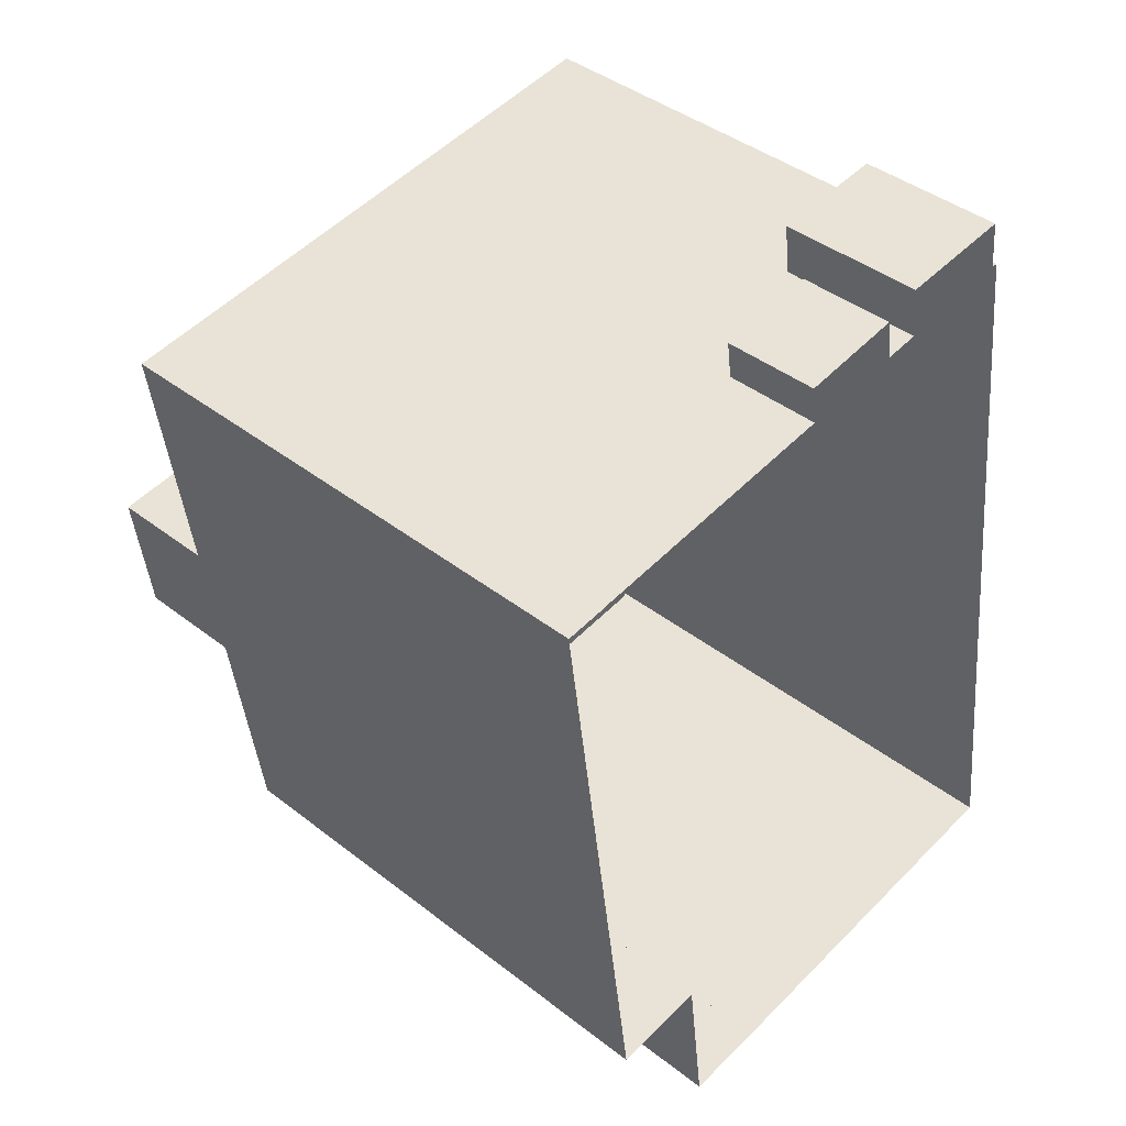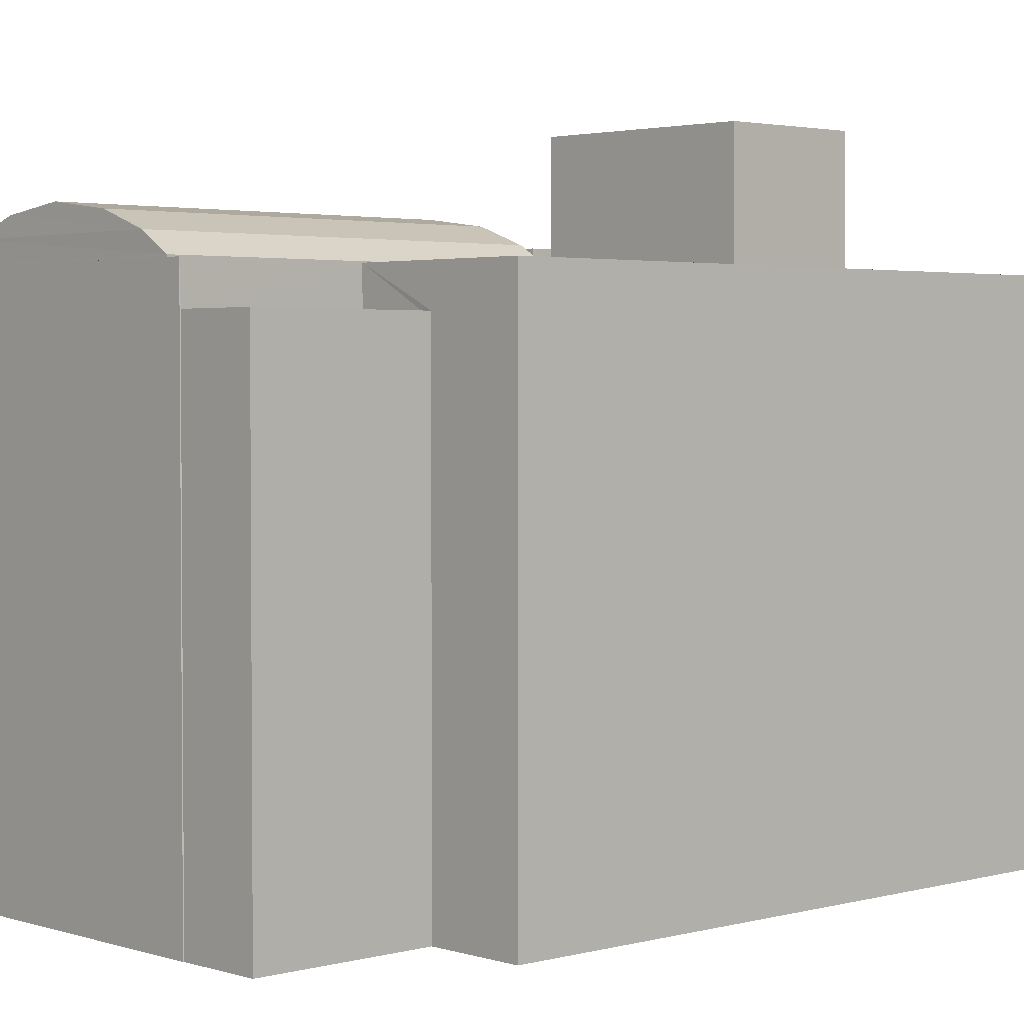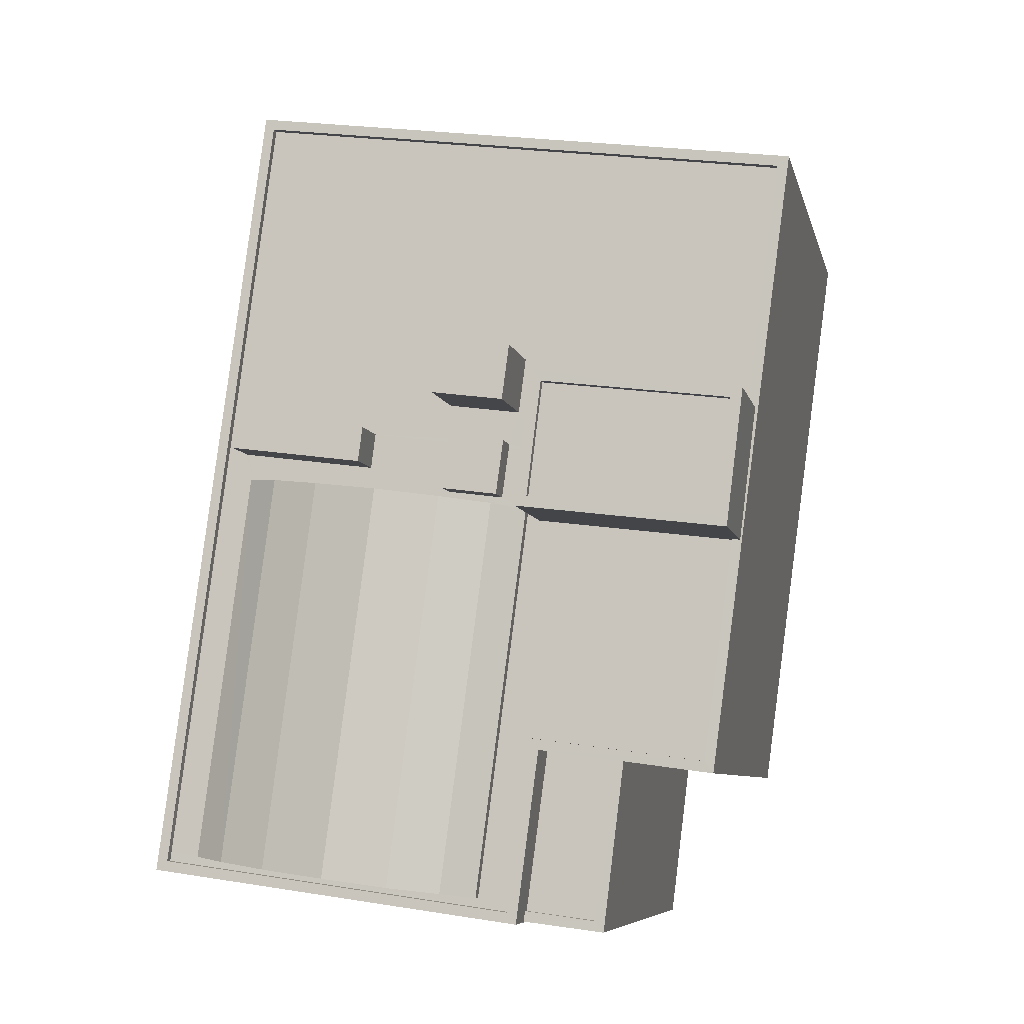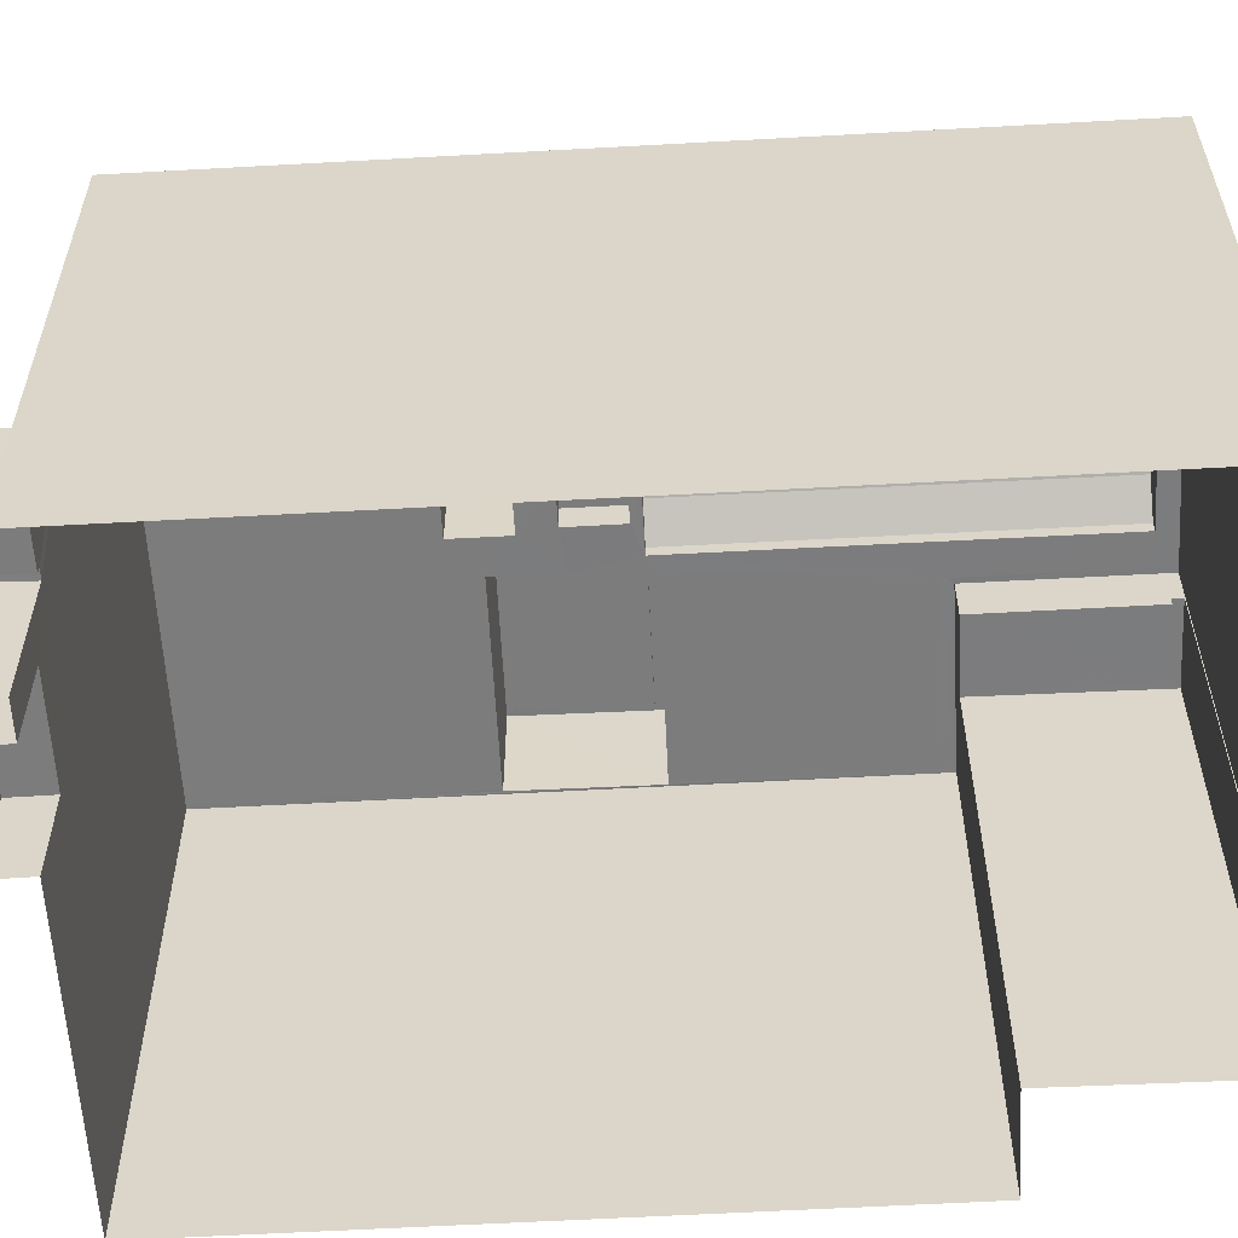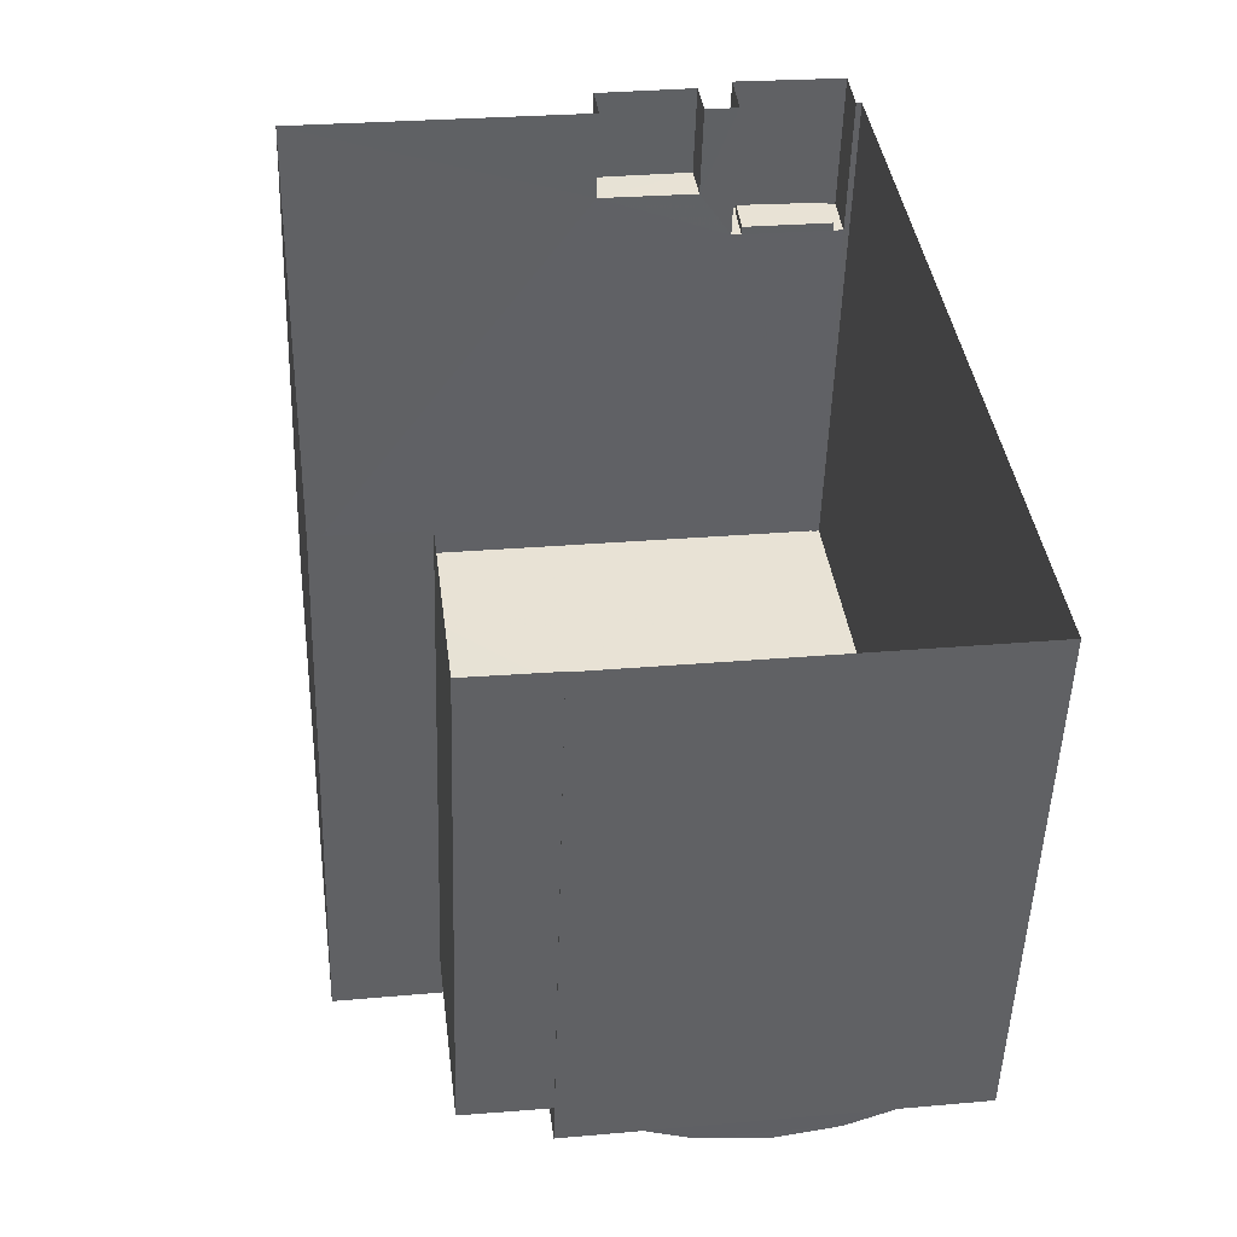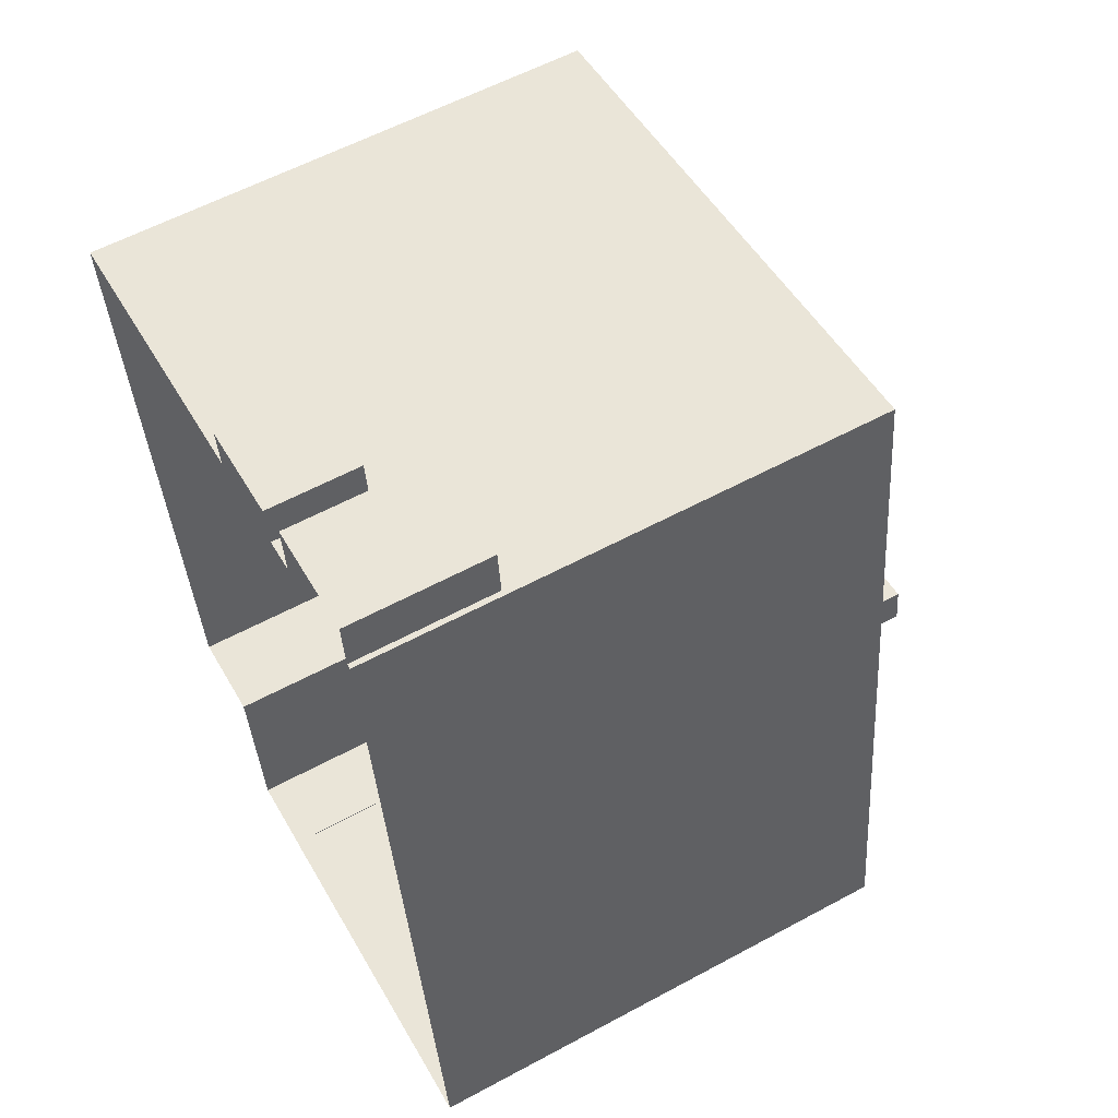
<metadata>
{"format":"obj","ext":"obj","renderer":"f3d","projection":"perspective","resolution":1024,"background":"white","views":[{"elev":41.6,"azim":133.2,"up":"+Y"},{"elev":2.7,"azim":39.6,"up":"+Z"},{"elev":-7.3,"azim":12.3,"up":"+Y"},{"elev":-58.8,"azim":-94.4,"up":"+Z"},{"elev":-50.1,"azim":178.2,"up":"+Y"},{"elev":58.5,"azim":-119.1,"up":"+Y"}]}
</metadata>
<code>
v -8.918e+04 -9.959e+04 7.373
v -8.918e+04 -9.959e+04 7.373
v -8.918e+04 -9.959e+04 7.373
v -8.918e+04 -9.959e+04 7.373
v -8.918e+04 -9.959e+04 7.373
v -8.918e+04 -9.959e+04 7.373
v -8.918e+04 -9.959e+04 7.373
v -8.917e+04 -9.961e+04 7.374
v -8.917e+04 -9.96e+04 7.372
v -8.917e+04 -9.961e+04 7.374
v -8.918e+04 -9.959e+04 7.373
v -8.919e+04 -9.962e+04 7.375
v -8.918e+04 -9.959e+04 7.373
v -8.917e+04 -9.962e+04 7.374
v -8.917e+04 -9.962e+04 7.374
v -8.917e+04 -9.962e+04 7.374
v -8.918e+04 -9.962e+04 22.21
v -8.918e+04 -9.962e+04 22.21
v -8.918e+04 -9.962e+04 22.21
v -8.919e+04 -9.962e+04 22.21
v -8.918e+04 -9.962e+04 22.21
v -8.919e+04 -9.962e+04 22.21
v -8.918e+04 -9.962e+04 23.89
v -8.918e+04 -9.962e+04 23.65
v -8.918e+04 -9.96e+04 23.65
v -8.918e+04 -9.962e+04 23.14
v -8.918e+04 -9.961e+04 23.14
v -8.917e+04 -9.96e+04 25.69
v -8.917e+04 -9.961e+04 25.69
v -8.917e+04 -9.96e+04 25.69
v -8.917e+04 -9.961e+04 25.69
v -8.917e+04 -9.96e+04 25.69
v -8.917e+04 -9.961e+04 25.69
v -8.917e+04 -9.96e+04 25.69
v -8.917e+04 -9.961e+04 25.69
v -8.917e+04 -9.961e+04 22.56
v -8.918e+04 -9.959e+04 11.46
v -8.918e+04 -9.959e+04 11.46
v -8.918e+04 -9.959e+04 11.46
v -8.918e+04 -9.959e+04 11.46
v -8.918e+04 -9.959e+04 11.46
v -8.918e+04 -9.959e+04 11.46
v -8.918e+04 -9.959e+04 11.46
v -8.918e+04 -9.959e+04 11.46
v -8.917e+04 -9.961e+04 25.44
v -8.917e+04 -9.96e+04 25.44
v -8.917e+04 -9.96e+04 25.44
v -8.917e+04 -9.961e+04 25.44
v -8.918e+04 -9.96e+04 23.14
v -8.918e+04 -9.96e+04 23.65
v -8.918e+04 -9.96e+04 23.89
v -8.918e+04 -9.962e+04 22.46
v -8.919e+04 -9.962e+04 22.46
v -8.917e+04 -9.962e+04 22.46
v -8.917e+04 -9.961e+04 22.46
v -8.917e+04 -9.961e+04 22.46
v -8.919e+04 -9.962e+04 22.46
v -8.918e+04 -9.96e+04 22.21
v -8.918e+04 -9.96e+04 22.21
v -8.918e+04 -9.96e+04 22.21
v -8.918e+04 -9.96e+04 22.21
v -8.918e+04 -9.96e+04 22.21
v -8.918e+04 -9.96e+04 22.21
v -8.918e+04 -9.96e+04 22.21
v -8.917e+04 -9.96e+04 22.21
v -8.918e+04 -9.96e+04 22.21
v -8.917e+04 -9.96e+04 22.21
v -8.917e+04 -9.96e+04 22.21
v -8.917e+04 -9.96e+04 22.21
v -8.917e+04 -9.96e+04 22.21
v -8.917e+04 -9.96e+04 22.21
v -8.918e+04 -9.96e+04 22.21
v -8.918e+04 -9.96e+04 22.21
v -8.917e+04 -9.961e+04 21.1
v -8.917e+04 -9.962e+04 21.1
v -8.917e+04 -9.962e+04 21.1
v -8.917e+04 -9.961e+04 21.1
v -8.918e+04 -9.962e+04 22.56
v -8.918e+04 -9.96e+04 23.64
v -8.918e+04 -9.96e+04 23.64
v -8.918e+04 -9.96e+04 23.64
v -8.918e+04 -9.96e+04 23.64
v -8.918e+04 -9.959e+04 10.06
v -8.918e+04 -9.959e+04 10.06
v -8.918e+04 -9.959e+04 10.06
v -8.918e+04 -9.959e+04 10.06
v -8.917e+04 -9.961e+04 22.21
v -8.917e+04 -9.961e+04 22.21
v -8.917e+04 -9.961e+04 22.21
v -8.917e+04 -9.961e+04 22.21
v -8.917e+04 -9.961e+04 22.21
v -8.918e+04 -9.96e+04 22.21
v -8.918e+04 -9.96e+04 22.21
v -8.918e+04 -9.96e+04 22.21
v -8.918e+04 -9.96e+04 22.21
v -8.918e+04 -9.96e+04 22.21
v -8.918e+04 -9.959e+04 11.21
v -8.918e+04 -9.959e+04 11.21
v -8.918e+04 -9.959e+04 11.21
v -8.918e+04 -9.959e+04 11.21
v -8.918e+04 -9.96e+04 22.56
v -8.918e+04 -9.96e+04 23.07
v -8.918e+04 -9.96e+04 23.07
v -8.918e+04 -9.96e+04 23.07
v -8.918e+04 -9.96e+04 23.07
v -8.918e+04 -9.962e+04 23.65
v -8.918e+04 -9.962e+04 23.14
v -8.918e+04 -9.959e+04 22.46
v -8.917e+04 -9.96e+04 22.46
v -8.918e+04 -9.959e+04 22.46
v -8.917e+04 -9.96e+04 22.46
v -8.917e+04 -9.961e+04 21.35
v -8.917e+04 -9.962e+04 21.35
v -8.917e+04 -9.962e+04 21.35
v -8.917e+04 -9.962e+04 21.35
v -8.917e+04 -9.961e+04 21.35
v -8.917e+04 -9.962e+04 21.35
v -8.918e+04 -9.962e+04 22.56
v -8.918e+04 -9.96e+04 24.52
v -8.917e+04 -9.96e+04 24.52
v -8.917e+04 -9.96e+04 24.52
v -8.918e+04 -9.96e+04 24.52
v -8.918e+04 -9.959e+04 22.21
v -8.917e+04 -9.96e+04 22.21
v -8.917e+04 -9.96e+04 22.46
v -8.917e+04 -9.961e+04 22.46
v -8.917e+04 -9.961e+04 22.46
v -8.917e+04 -9.961e+04 22.46
v -8.917e+04 -9.96e+04 22.46
v -8.917e+04 -9.961e+04 22.46
f 1 2 3
f 4 5 6
f 4 6 7
f 8 3 9
f 8 9 10
f 11 1 3
f 7 11 8
f 12 13 4
f 14 12 15
f 16 15 8
f 12 4 7
f 11 3 8
f 12 7 8
f 15 12 8
f 17 18 19
f 20 18 21
f 22 20 21
f 18 17 21
f 23 24 25
f 24 26 27
f 28 29 30
f 29 31 30
f 32 33 34
f 33 31 29
f 34 33 35
f 35 33 29
f 36 27 26
f 37 38 39
f 38 37 40
f 40 37 41
f 42 43 44
f 41 43 42
f 37 43 41
f 45 46 47
f 45 48 46
f 49 50 25
f 27 49 25
f 51 50 23
f 51 23 25
f 52 53 54
f 55 52 56
f 53 57 54
f 56 52 54
f 58 59 60
f 59 61 62
f 62 61 63
f 64 65 66
f 67 68 69
f 65 69 70
f 66 70 58
f 68 71 69
f 59 72 61
f 69 71 70
f 73 72 59
f 70 73 58
f 59 58 73
f 65 70 66
f 74 75 76
f 77 74 76
f 36 26 78
f 79 80 81
f 79 82 80
f 83 84 85
f 86 83 85
f 87 88 65
f 89 88 90
f 91 89 90
f 22 92 63
f 19 90 17
f 63 93 62
f 65 64 94
f 92 22 21
f 59 95 60
f 90 87 17
f 93 92 95
f 92 87 96
f 95 96 60
f 94 96 87
f 94 87 65
f 88 87 90
f 93 63 92
f 92 96 95
f 97 98 99
f 97 100 98
f 27 101 49
f 27 36 101
f 102 103 104
f 102 105 103
f 106 107 26
f 24 106 26
f 106 49 107
f 108 109 110
f 108 111 109
f 28 30 32
f 34 28 32
f 49 101 107
f 23 106 24
f 112 113 114
f 114 113 115
f 112 116 113
f 115 113 117
f 107 101 118
f 25 24 27
f 23 50 106
f 119 120 121
f 119 122 120
f 53 108 110
f 57 53 110
f 78 107 118
f 78 26 107
f 72 123 61
f 124 123 71
f 68 124 71
f 72 71 123
f 50 49 106
f 51 25 50
f 109 111 125
f 109 126 127
f 127 128 56
f 129 125 111
f 56 128 55
f 128 126 130
f 109 125 126
f 126 128 127
f 4 40 5
f 4 38 40
f 55 91 90
f 55 128 91
f 100 43 98
f 100 44 43
f 117 113 76
f 75 117 76
f 63 61 108
f 53 22 63
f 61 123 108
f 20 22 53
f 53 63 108
f 40 6 5
f 40 41 6
f 83 2 84
f 83 3 2
f 109 127 10
f 9 109 10
f 17 87 36
f 78 17 36
f 121 120 70
f 71 121 70
f 111 123 124
f 111 108 123
f 34 45 47
f 34 35 45
f 11 85 1
f 11 86 85
f 120 122 73
f 70 120 73
f 94 64 103
f 64 66 104
f 103 64 104
f 83 9 3
f 9 83 109
f 110 109 42
f 7 86 11
f 110 38 13
f 83 86 42
f 13 38 4
f 97 44 100
f 38 110 39
f 39 44 97
f 42 86 7
f 110 42 44
f 109 83 42
f 39 110 44
f 90 19 55
f 19 18 52
f 19 52 55
f 88 33 65
f 33 32 65
f 32 69 65
f 28 47 46
f 28 34 47
f 29 48 45
f 35 29 45
f 116 56 74
f 56 112 127
f 127 112 10
f 74 77 116
f 10 112 8
f 56 116 112
f 103 105 96
f 94 103 96
f 12 110 13
f 12 57 110
f 122 119 72
f 73 122 72
f 17 118 21
f 17 78 118
f 75 74 117
f 15 115 14
f 74 56 117
f 14 115 54
f 117 56 54
f 115 117 54
f 85 2 1
f 85 84 2
f 116 76 113
f 116 77 76
f 101 21 118
f 101 92 21
f 62 81 59
f 62 79 81
f 112 114 16
f 8 112 16
f 54 57 12
f 14 54 12
f 52 18 20
f 53 52 20
f 37 99 98
f 43 37 98
f 95 82 93
f 95 80 82
f 93 79 62
f 93 82 79
f 130 91 128
f 130 89 91
f 67 69 129
f 125 129 30
f 30 129 32
f 129 69 32
f 58 104 66
f 58 102 104
f 126 30 31
f 126 125 30
f 39 99 37
f 39 97 99
f 88 130 33
f 33 130 31
f 88 89 130
f 31 130 126
f 7 6 41
f 42 7 41
f 124 68 111
f 68 67 129
f 111 68 129
f 119 121 71
f 72 119 71
f 115 16 114
f 115 15 16
f 101 36 87
f 92 101 87
f 81 80 95
f 59 81 95
f 28 46 48
f 29 28 48
f 58 60 102
f 60 96 105
f 60 105 102

</code>
